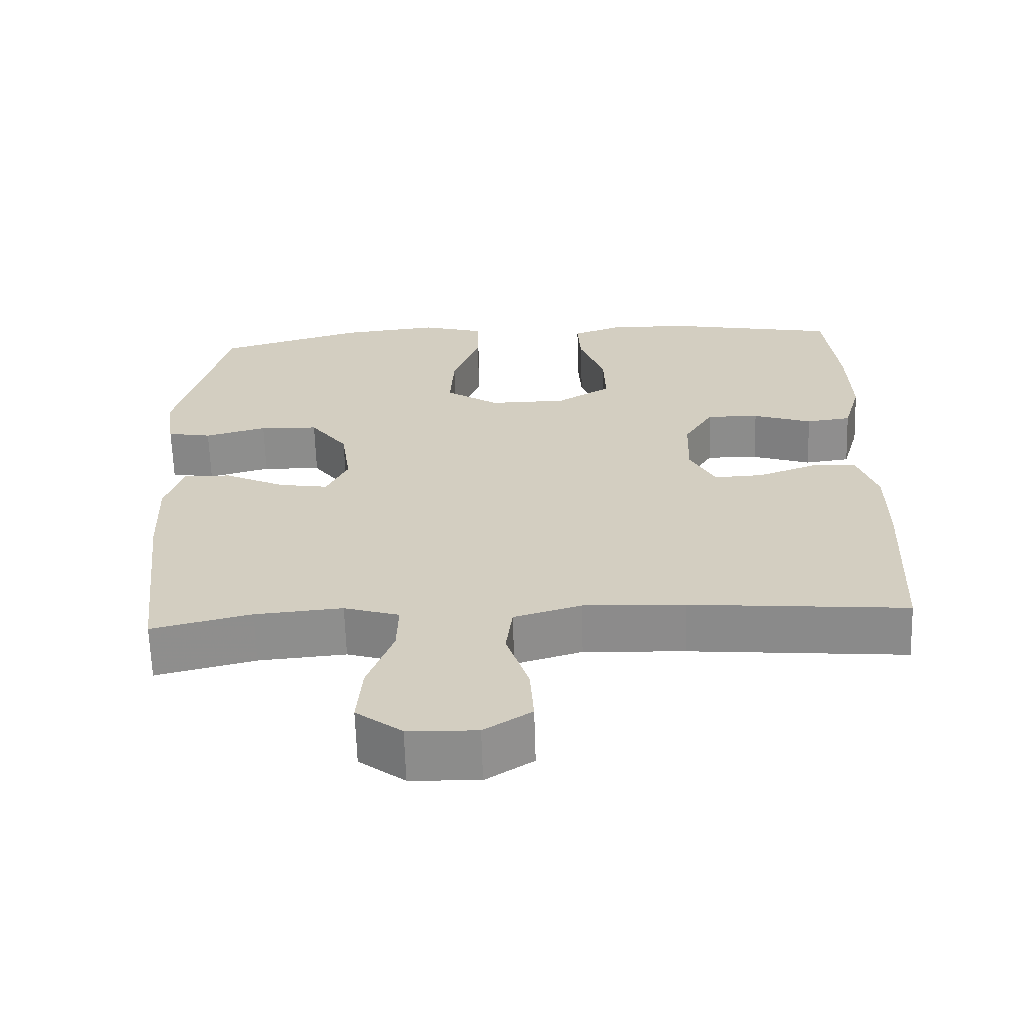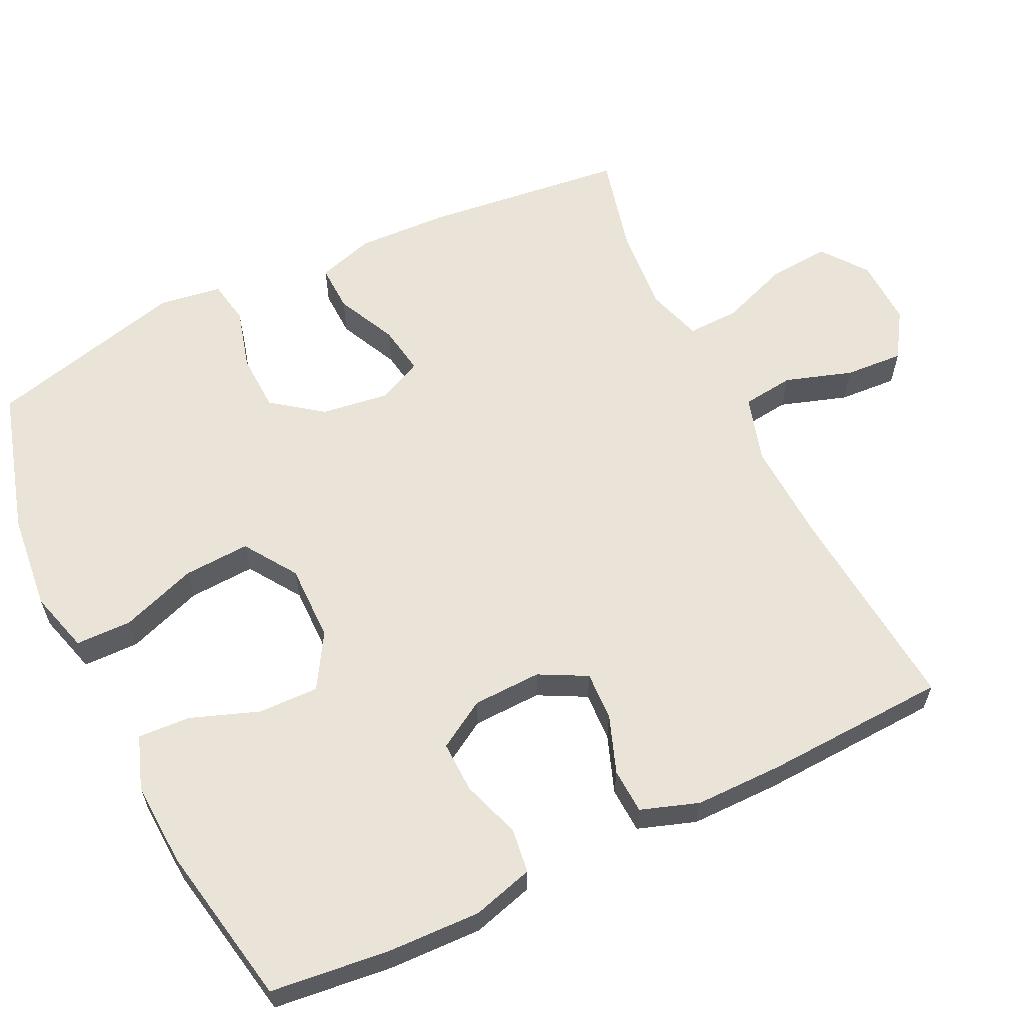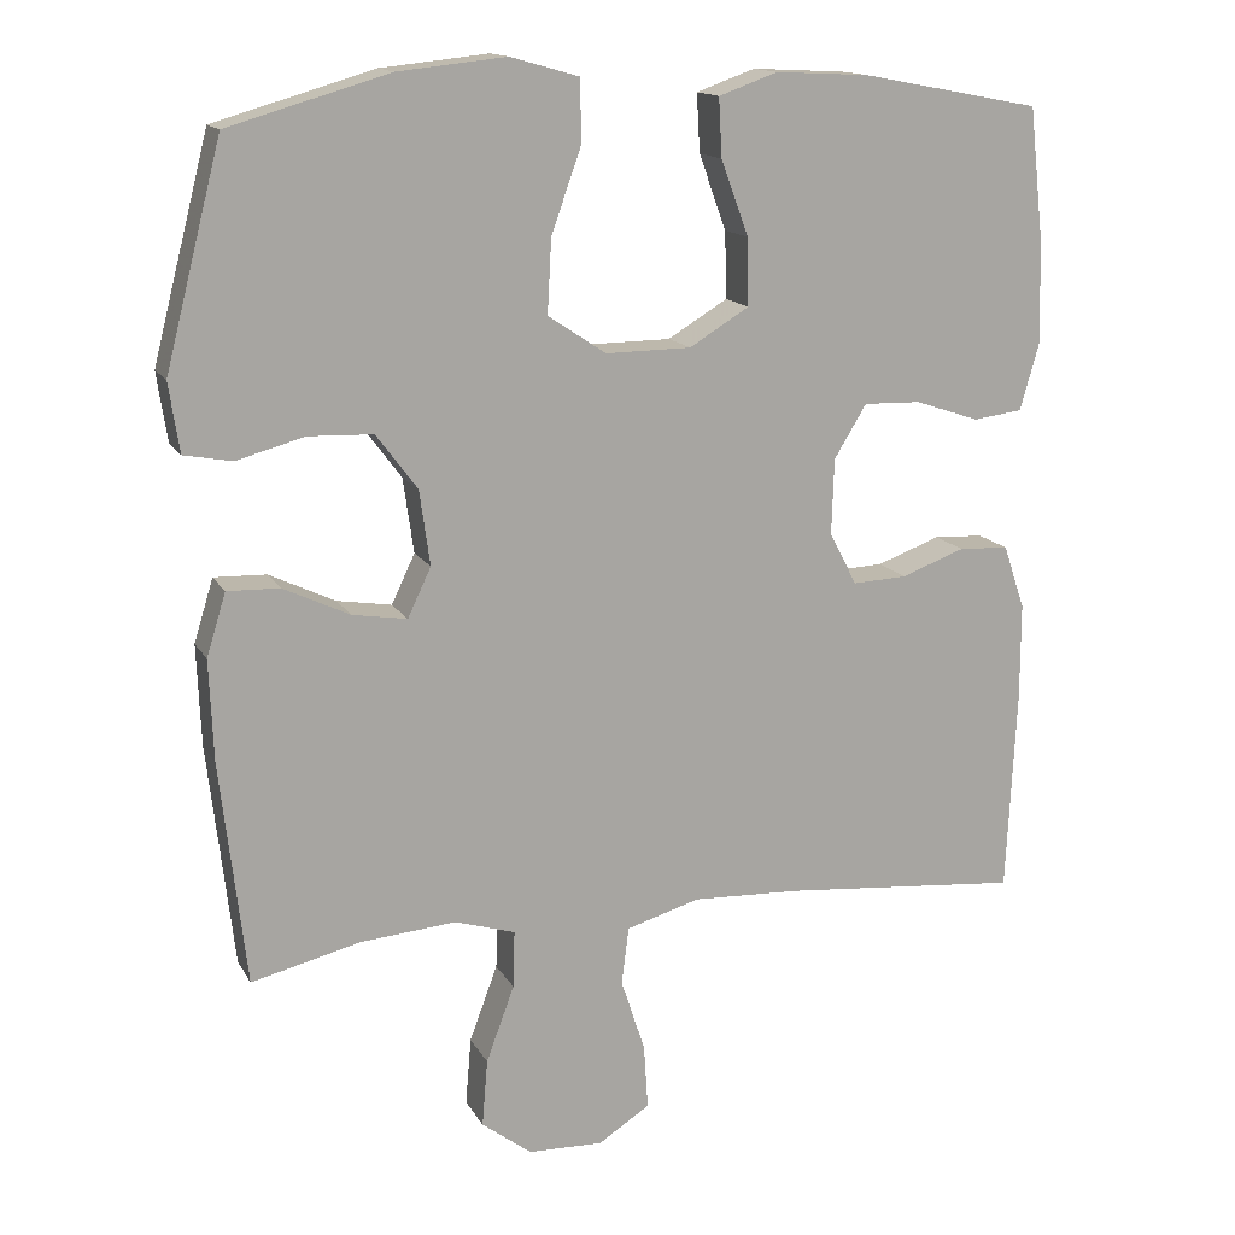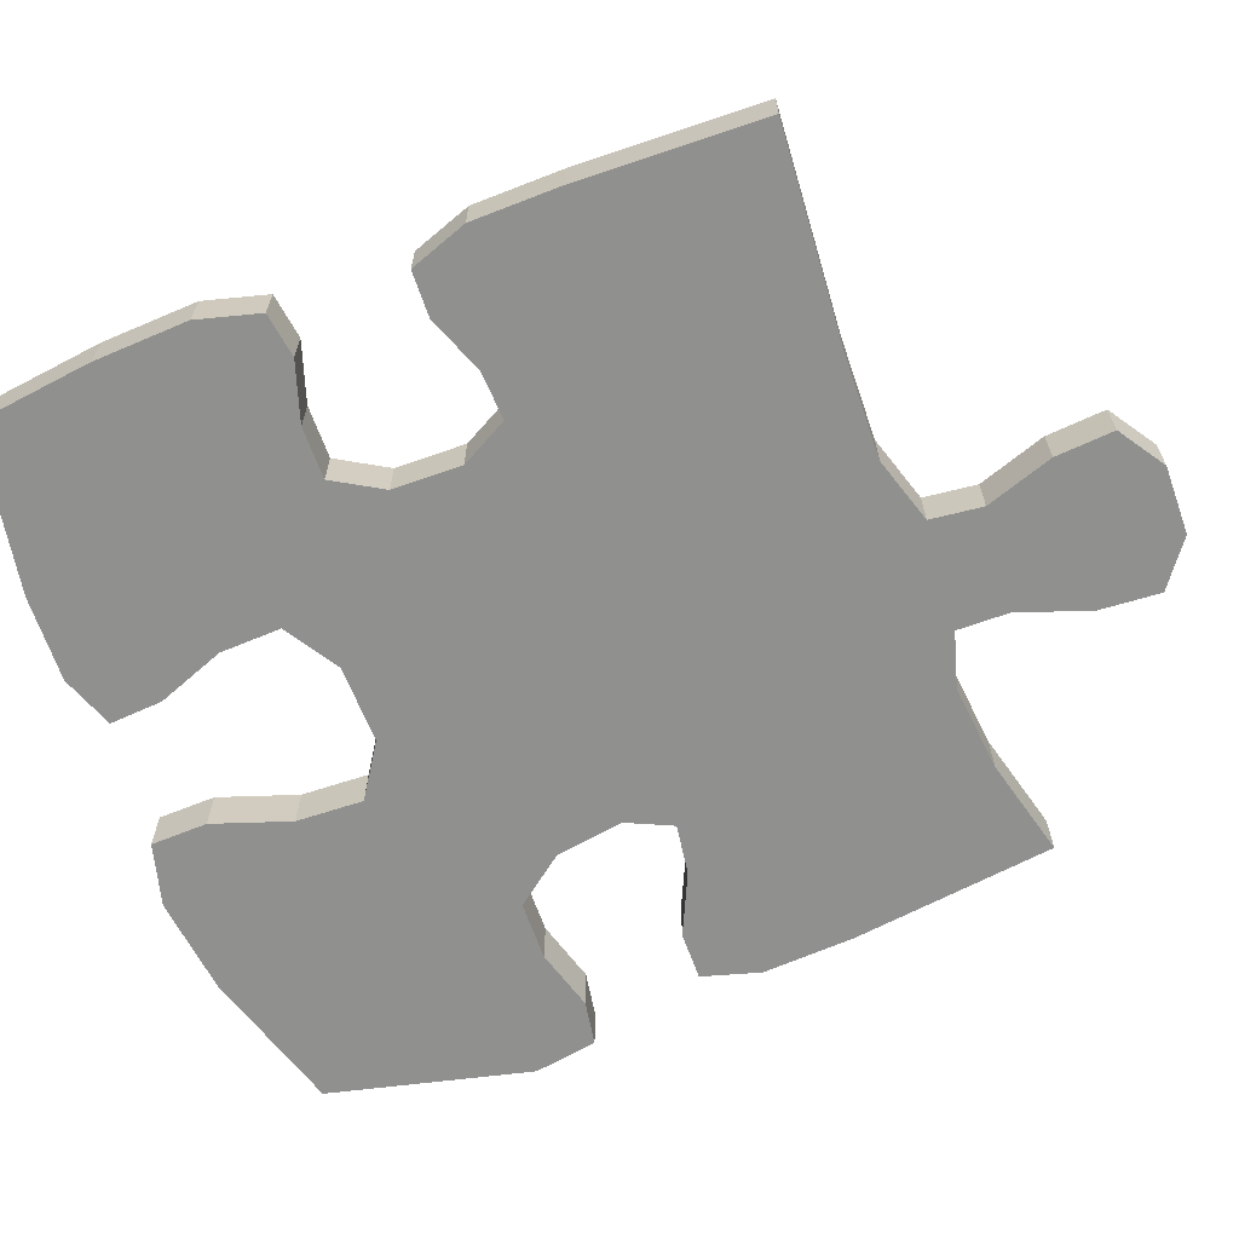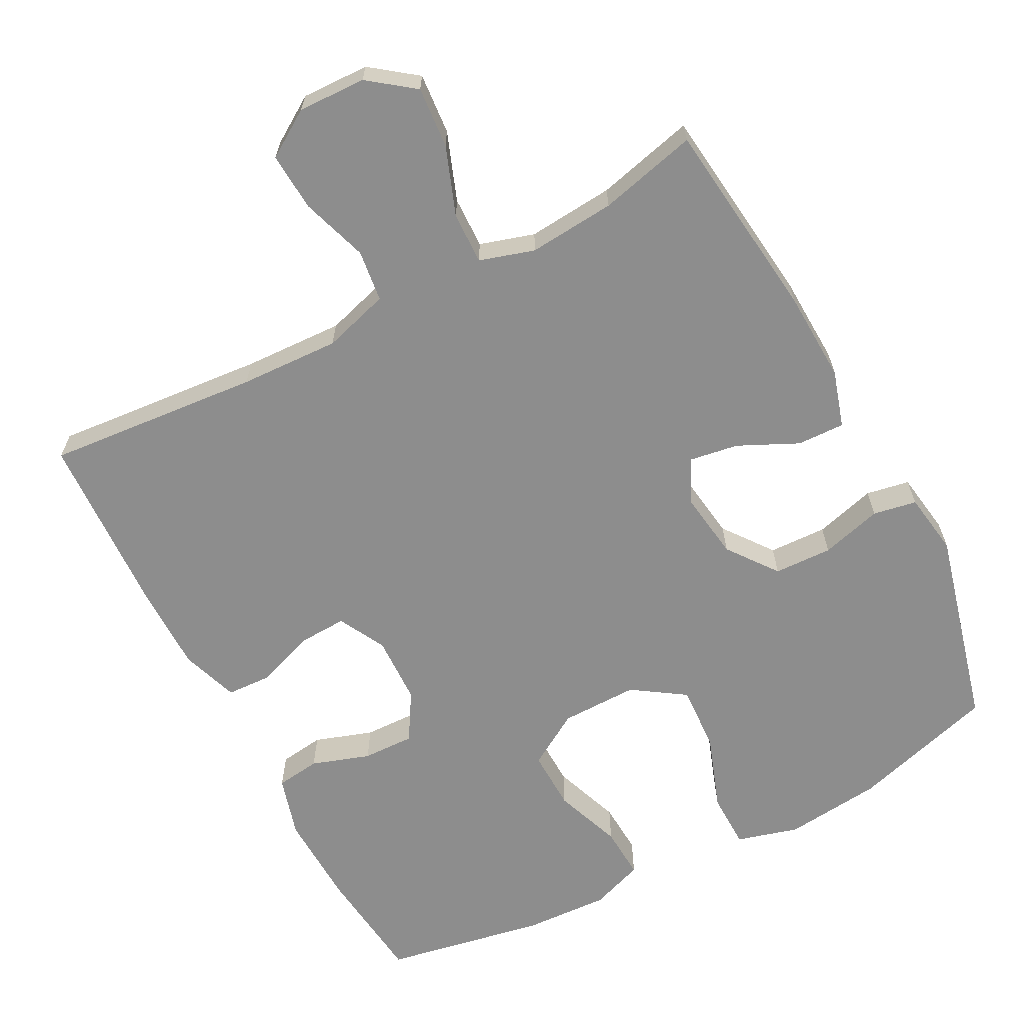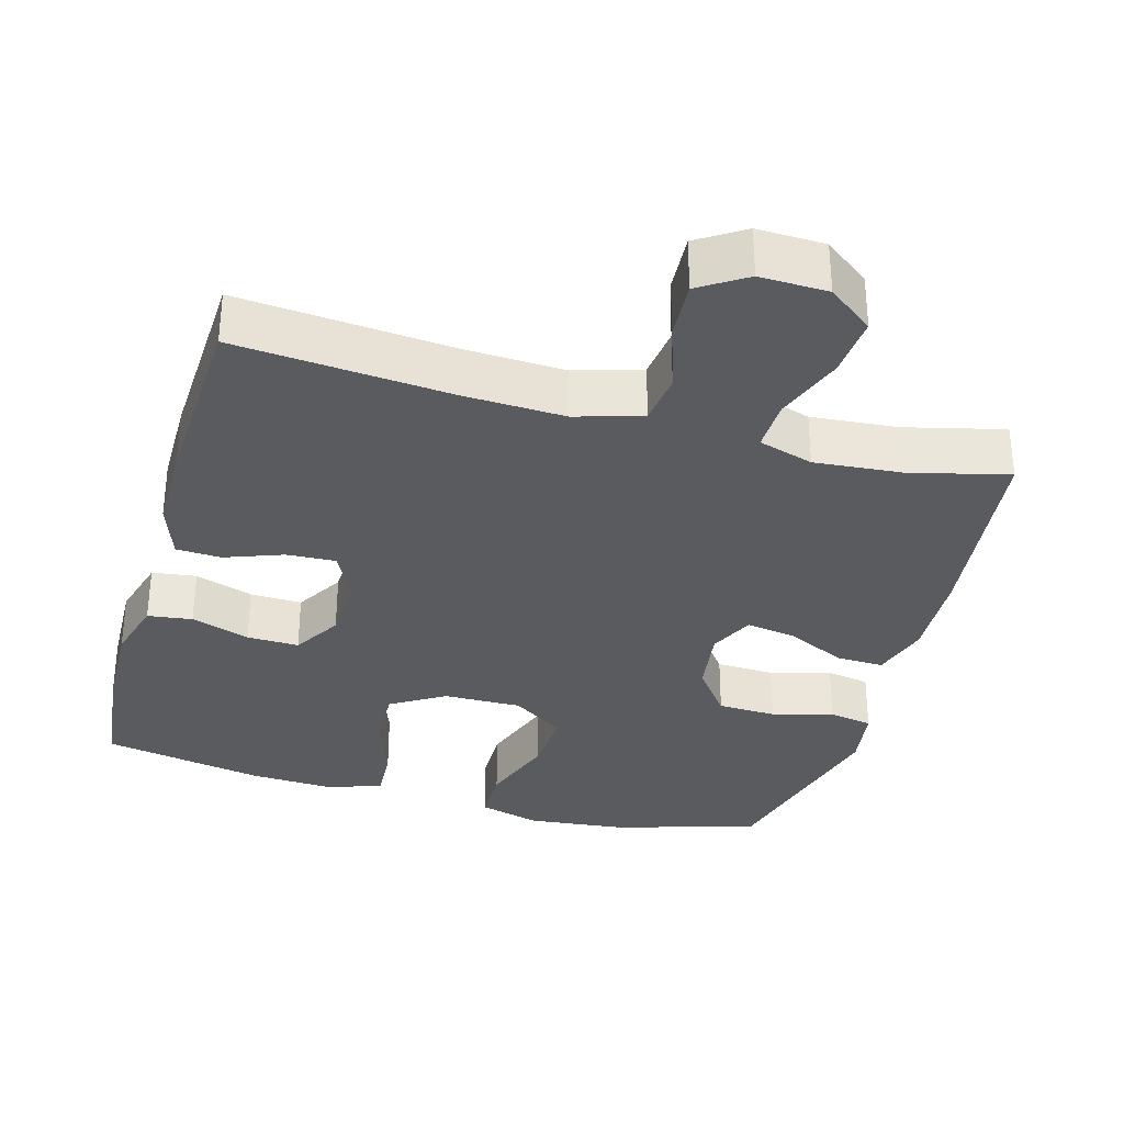
<metadata>
{"format":"obj","ext":"obj","renderer":"f3d","projection":"perspective","resolution":1024,"background":"white","views":[{"elev":-64.4,"azim":1.8,"up":"+Z"},{"elev":60.8,"azim":64.2,"up":"+Y"},{"elev":14.7,"azim":-20.0,"up":"+Z"},{"elev":-65.5,"azim":111.5,"up":"+Y"},{"elev":-64.6,"azim":-152.2,"up":"+Y"},{"elev":-33.0,"azim":164.4,"up":"+Y"}]}
</metadata>
<code>
v 0.5 0.07 -0.5
v 0.206 0.07 -0.474
v 0.069 0.07 -0.468
v -0.022 0.07 -0.495
v -0.031 0.07 -0.566
v -0.001 0.07 -0.658
v 0.004 0.07 -0.738
v -0.06 0.07 -0.779
v -0.153 0.07 -0.776
v -0.215 0.07 -0.729
v -0.208 0.07 -0.645
v -0.173 0.07 -0.551
v -0.171 0.07 -0.48
v -0.246 0.07 -0.457
v -0.365 0.07 -0.467
v -0.5 0.07 -0.5
v -0.532 0.07 -0.223
v -0.537 0.07 -0.098
v -0.513 0.07 -0.02
v -0.448 0.07 -0.022
v -0.366 0.07 -0.061
v -0.298 0.07 -0.072
v -0.269 0.07 -0.011
v -0.282 0.07 0.082
v -0.333 0.07 0.15
v -0.413 0.07 0.153
v -0.497 0.07 0.13
v -0.557 0.07 0.141
v -0.57 0.07 0.227
v -0.5 0.07 0.5
v -0.301 0.07 0.558
v -0.167 0.07 0.572
v -0.082 0.07 0.548
v -0.081 0.07 0.471
v -0.118 0.07 0.367
v -0.123 0.07 0.276
v -0.051 0.07 0.228
v 0.055 0.07 0.229
v 0.129 0.07 0.274
v 0.127 0.07 0.357
v 0.093 0.07 0.45
v 0.089 0.07 0.522
v 0.162 0.07 0.548
v 0.278 0.07 0.542
v 0.5 0.07 0.5
v 0.518 0.07 0.338
v 0.522 0.07 0.21
v 0.498 0.07 0.126
v 0.437 0.07 0.118
v 0.357 0.07 0.145
v 0.286 0.07 0.147
v 0.246 0.07 0.081
v 0.243 0.07 -0.013
v 0.277 0.07 -0.078
v 0.344 0.07 -0.075
v 0.423 0.07 -0.046
v 0.485 0.07 -0.049
v 0.512 0.07 -0.128
v 0.512 0.07 -0.248
v 0.5 0 -0.5
v 0.206 0 -0.474
v 0.069 0 -0.468
v -0.022 0 -0.495
v -0.031 0 -0.566
v -0.001 0 -0.658
v 0.004 0 -0.738
v -0.06 0 -0.779
v -0.153 0 -0.776
v -0.215 0 -0.729
v -0.208 0 -0.645
v -0.173 0 -0.551
v -0.171 0 -0.48
v -0.246 0 -0.457
v -0.365 0 -0.467
v -0.5 0 -0.5
v -0.532 0 -0.223
v -0.537 0 -0.098
v -0.513 0 -0.02
v -0.448 0 -0.022
v -0.366 0 -0.061
v -0.298 0 -0.072
v -0.269 0 -0.011
v -0.282 0 0.082
v -0.333 0 0.15
v -0.413 0 0.153
v -0.497 0 0.13
v -0.557 0 0.141
v -0.57 0 0.227
v -0.5 0 0.5
v -0.301 0 0.558
v -0.167 0 0.572
v -0.082 0 0.548
v -0.081 0 0.471
v -0.118 0 0.367
v -0.123 0 0.276
v -0.051 0 0.228
v 0.055 0 0.229
v 0.129 0 0.274
v 0.127 0 0.357
v 0.093 0 0.45
v 0.089 0 0.522
v 0.162 0 0.548
v 0.278 0 0.542
v 0.5 0 0.5
v 0.518 0 0.338
v 0.522 0 0.21
v 0.498 0 0.126
v 0.437 0 0.118
v 0.357 0 0.145
v 0.286 0 0.147
v 0.246 0 0.081
v 0.243 0 -0.013
v 0.277 0 -0.078
v 0.344 0 -0.075
v 0.423 0 -0.046
v 0.485 0 -0.049
v 0.512 0 -0.128
v 0.512 0 -0.248
f 58 59 1 2
f 55 56 57 58
f 54 55 58 2
f 53 54 2 3
f 52 53 3 4
f 47 48 49 50
f 47 50 51
f 46 47 51
f 45 46 51
f 44 45 51
f 43 44 51 52
f 40 41 42 43
f 39 40 43 52
f 32 33 34 35
f 32 35 36
f 31 32 36
f 30 31 36
f 29 30 36 37
f 26 27 28 29
f 25 26 29 37
f 18 19 20 21
f 18 21 22
f 15 16 17 18
f 14 15 18 22
f 13 14 22 23
f 9 10 11 12
f 9 12 13
f 8 9 13
f 5 6 7 8
f 4 5 8 13
f 38 39 52 4
f 24 25 37 38
f 23 24 38
f 4 13 23 38
f 61 60 118 117
f 117 116 115 114
f 61 117 114 113
f 62 61 113 112
f 63 62 112 111
f 109 108 107 106
f 110 109 106
f 110 106 105
f 110 105 104
f 110 104 103
f 111 110 103 102
f 102 101 100 99
f 111 102 99 98
f 94 93 92 91
f 95 94 91
f 95 91 90
f 95 90 89
f 96 95 89 88
f 88 87 86 85
f 96 88 85 84
f 80 79 78 77
f 81 80 77
f 77 76 75 74
f 81 77 74 73
f 82 81 73 72
f 71 70 69 68
f 72 71 68
f 72 68 67
f 67 66 65 64
f 72 67 64 63
f 63 111 98 97
f 97 96 84 83
f 97 83 82
f 97 82 72 63
f 1 60 61 2
f 2 61 62 3
f 3 62 63 4
f 4 63 64 5
f 5 64 65 6
f 6 65 66 7
f 7 66 67 8
f 8 67 68 9
f 9 68 69 10
f 10 69 70 11
f 11 70 71 12
f 12 71 72 13
f 13 72 73 14
f 14 73 74 15
f 15 74 75 16
f 16 75 76 17
f 17 76 77 18
f 18 77 78 19
f 19 78 79 20
f 20 79 80 21
f 21 80 81 22
f 22 81 82 23
f 23 82 83 24
f 24 83 84 25
f 25 84 85 26
f 26 85 86 27
f 27 86 87 28
f 28 87 88 29
f 29 88 89 30
f 30 89 90 31
f 31 90 91 32
f 32 91 92 33
f 33 92 93 34
f 34 93 94 35
f 35 94 95 36
f 36 95 96 37
f 37 96 97 38
f 38 97 98 39
f 39 98 99 40
f 40 99 100 41
f 41 100 101 42
f 42 101 102 43
f 43 102 103 44
f 44 103 104 45
f 45 104 105 46
f 46 105 106 47
f 47 106 107 48
f 48 107 108 49
f 49 108 109 50
f 50 109 110 51
f 51 110 111 52
f 52 111 112 53
f 53 112 113 54
f 54 113 114 55
f 55 114 115 56
f 56 115 116 57
f 57 116 117 58
f 58 117 118 59
f 59 118 60 1

</code>
